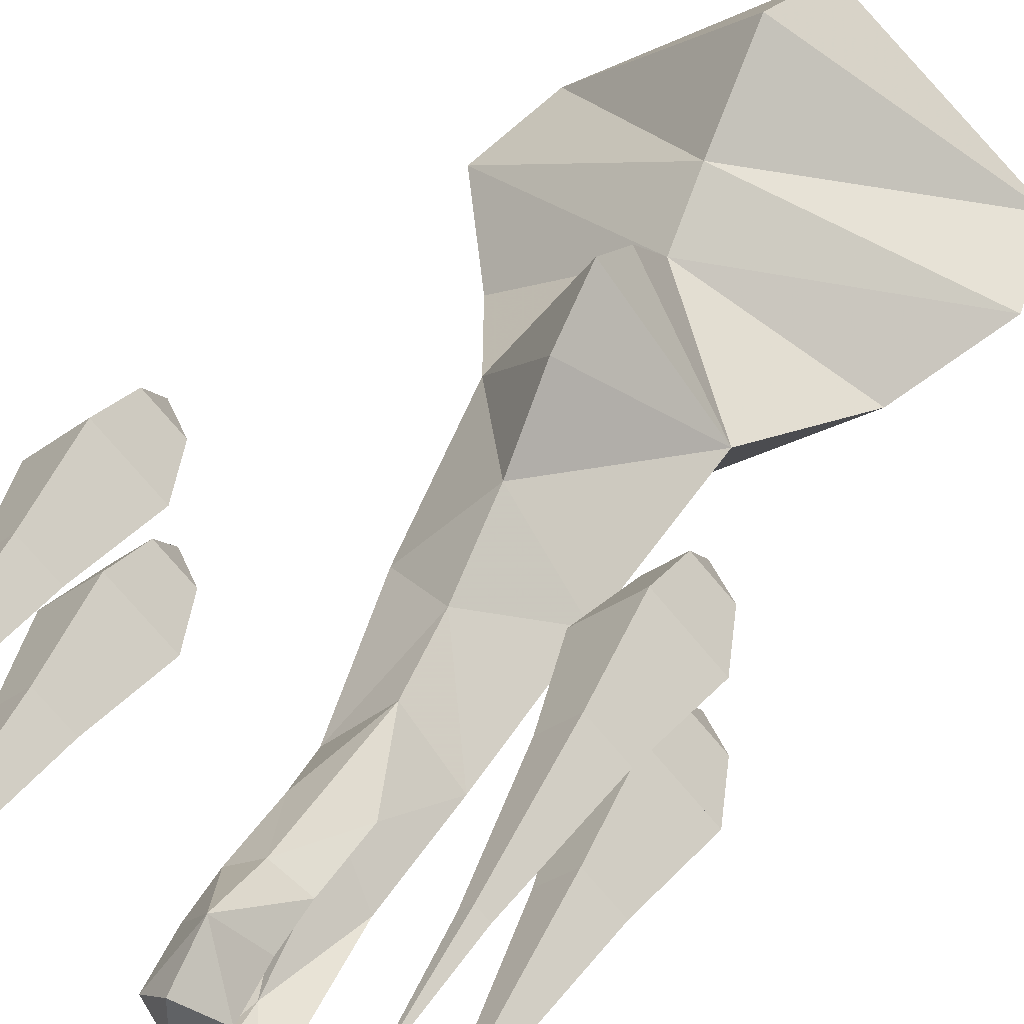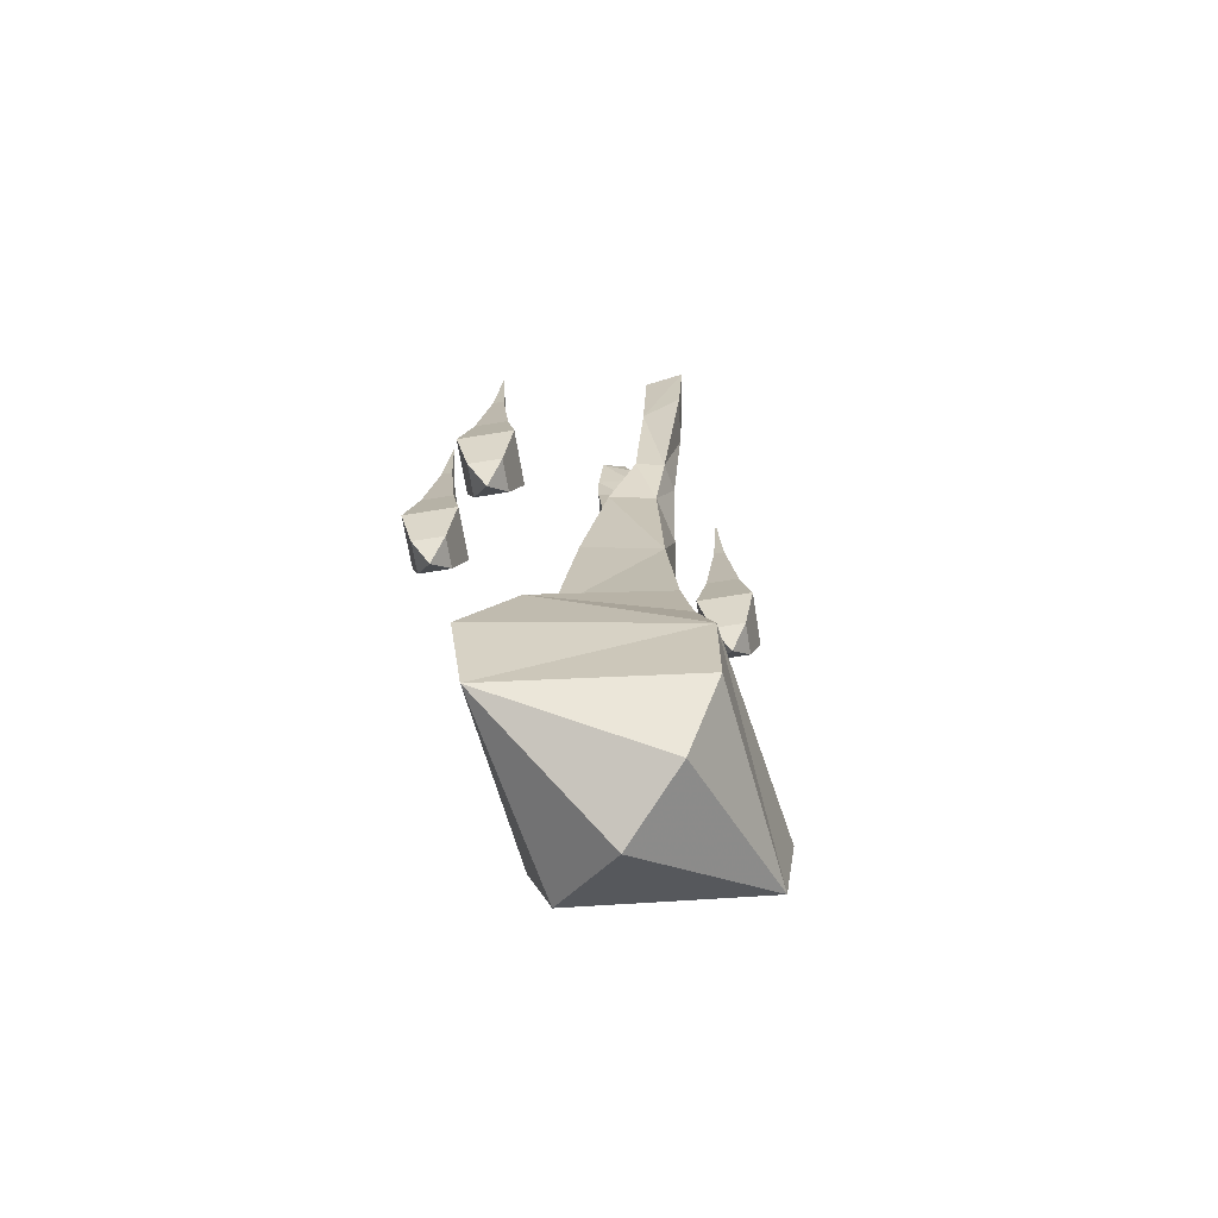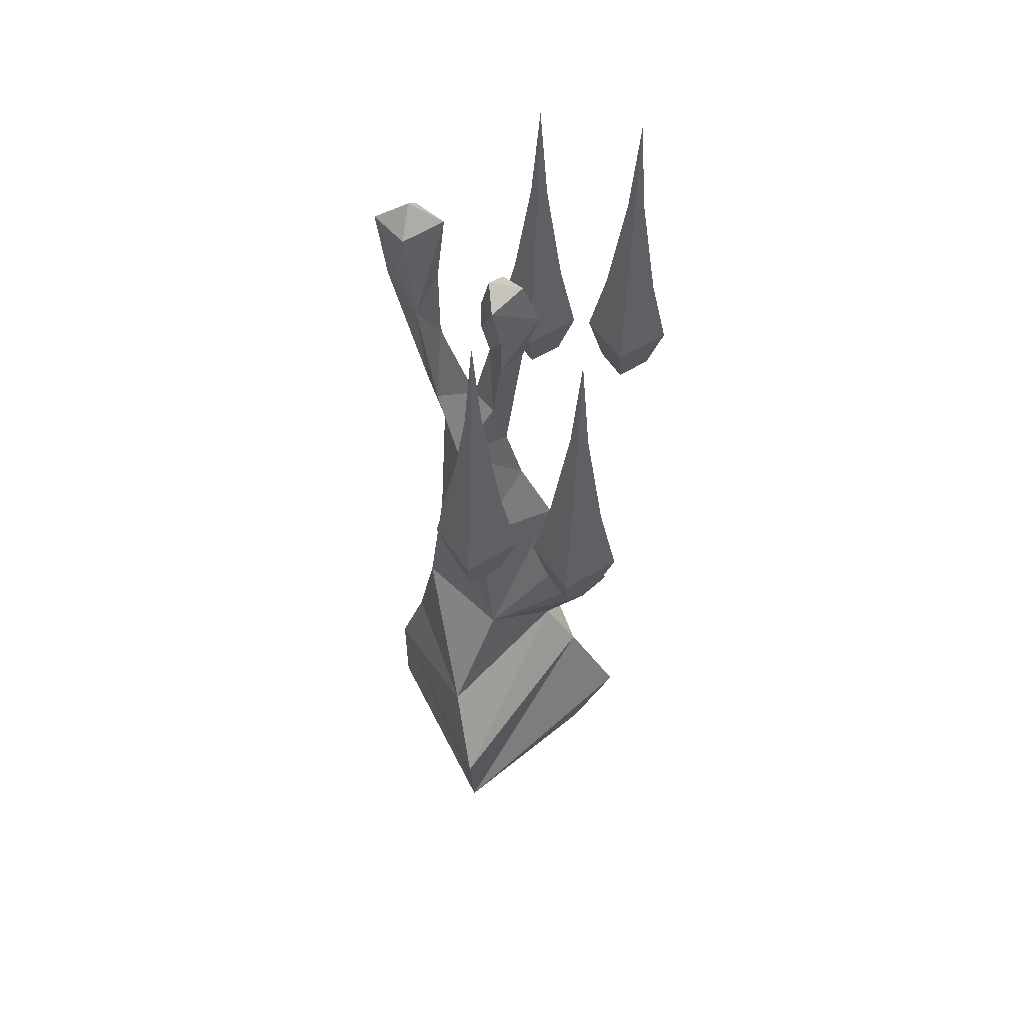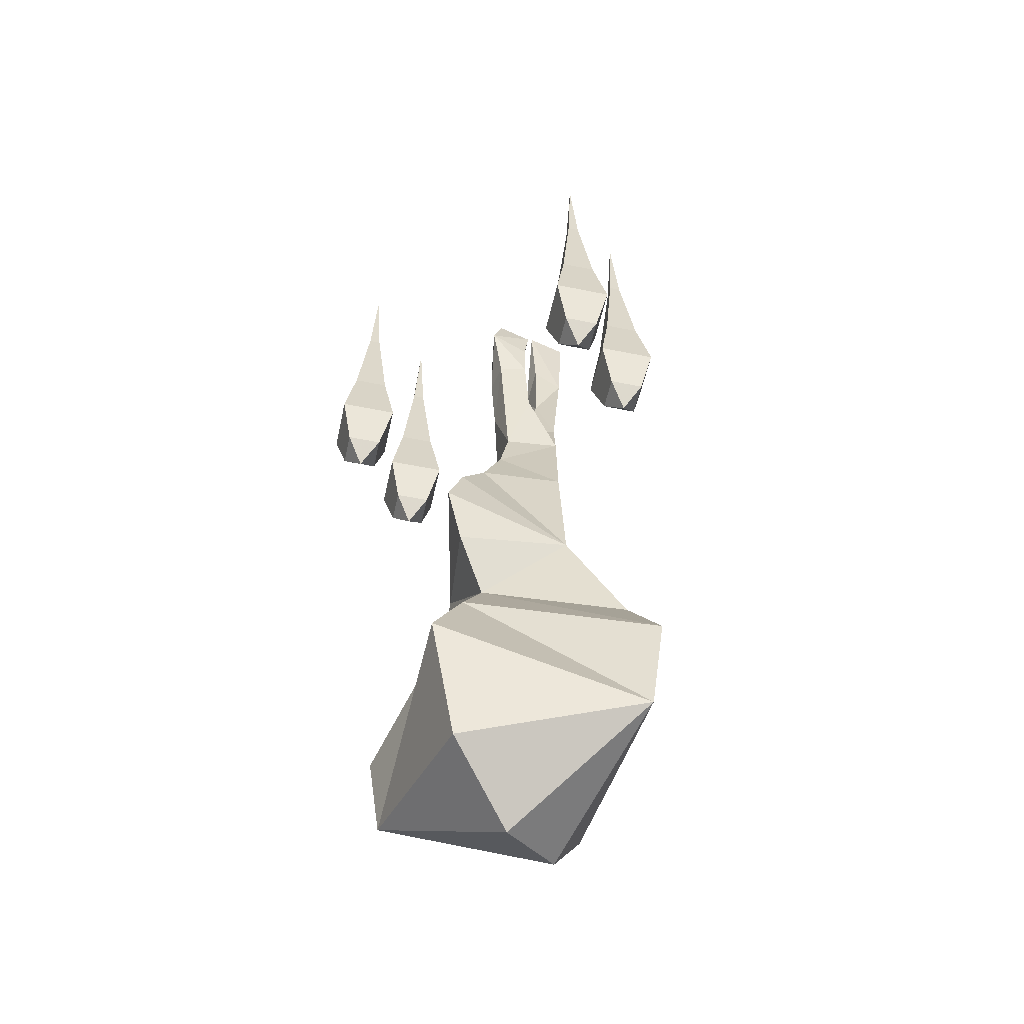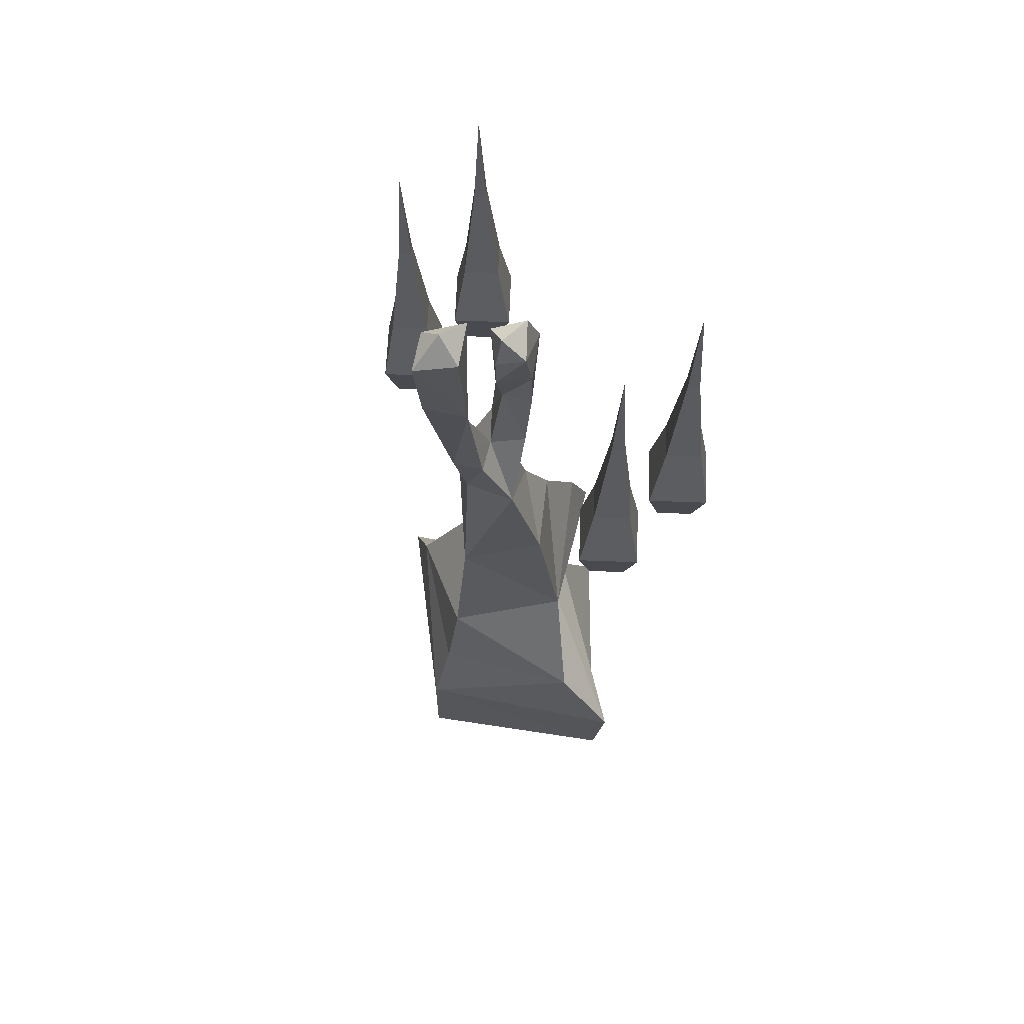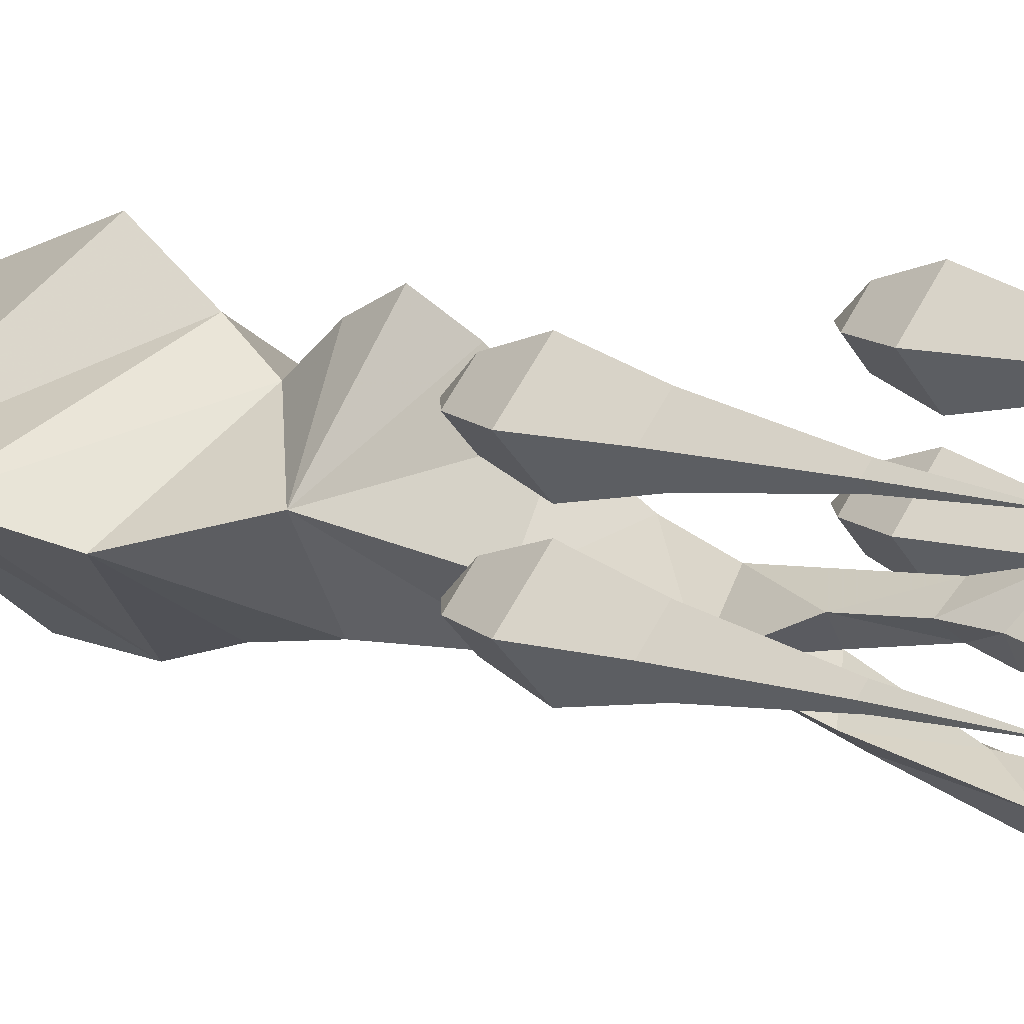
<metadata>
{"format":"obj","ext":"obj","renderer":"f3d","projection":"perspective","resolution":1024,"background":"white","views":[{"elev":40.0,"azim":24.9,"up":"+Y"},{"elev":-68.1,"azim":-35.7,"up":"+Z"},{"elev":55.9,"azim":102.2,"up":"+Z"},{"elev":-53.6,"azim":-147.3,"up":"+Z"},{"elev":63.2,"azim":47.2,"up":"+Z"},{"elev":12.5,"azim":-46.2,"up":"+Y"}]}
</metadata>
<code>
v 0.1719 -0.02344 0.1797
v 0.1328 -0.0625 0.1797
v 0.09375 -0.02344 0.1797
v 0.1328 0.01562 0.1797
v 0.1328 0 0.25
v 0.1562 -0.02344 0.25
v 0.1328 -0.04688 0.1328
v 0.1562 -0.02344 0.1328
v 0.1328 0 0.1328
v 0.1094 -0.02344 0.25
v 0.125 -0.02344 0.3594
v 0.1328 -0.01562 0.3594
v 0.1406 -0.02344 0.3594
v 0.1328 -0.04688 0.25
v 0.1094 -0.02344 0.1328
v 0.1328 -0.02344 0.1094
v 0.1328 -0.03125 0.3594
v 0.1328 -0.02344 0.4609
v 0 -0.1484 -0.2578
v 0 -0.1484 -0.3516
v 0.1484 -0.03125 -0.3516
v 0.1641 -0.03125 -0.2578
v 0.1172 -0.05469 -0.1797
v 0 -0.125 -0.1875
v -0.1172 -0.05469 -0.1797
v -0.1641 -0.03125 -0.2578
v -0.1484 -0.03125 -0.3516
v 0 -0.1016 -0.4141
v 0 -0.02344 -0.4375
v 0 0.0625 -0.3906
v 0 0.1016 -0.2812
v 0 0.05469 -0.2031
v 0 0.02344 -0.1562
v 0.07031 -0.02344 -0.07812
v 0 -0.1094 -0.1094
v -0.07031 -0.02344 -0.07812
v 0 0.0625 -0.1094
v 0 0.08594 -0.0625
v 0 0.0625 -0.007812
v 0 0.02344 0.04688
v 0.05469 -0.03906 0.0625
v 0 -0.09375 0.02344
v -0.05469 -0.03906 0.0625
v 0 -0.007812 0.1094
v 0.03906 -0.0625 0.1719
v 0 -0.08594 0.1797
v -0.03906 -0.0625 0.1719
v 0 -0.02344 0.1641
v 0.02344 -0.03125 0.2344
v 0 -0.05469 0.2266
v 0.02344 -0.08594 0.2422
v 0 -0.1016 0.2422
v -0.02344 -0.08594 0.2422
v -0.02344 -0.03125 0.2344
v 0 -0.007812 0.2969
v 0.02344 -0.02344 0.2969
v 0 -0.03906 0.2969
v -0.02344 -0.02344 0.2969
v 0.02344 -0.02344 0.3359
v 0 -0.04688 0.3281
v 0 0.007812 0.3516
v 0.02344 -0.03125 0.375
v 0 -0.04688 0.3594
v -0.02344 -0.03125 0.375
v -0.02344 -0.02344 0.3359
v 0 -0.03906 0.3906
v 0 -0.007812 0.3906
v 0 -0.08594 0.3125
v 0.02344 -0.1016 0.3594
v 0 -0.1328 0.3828
v -0.02344 -0.1016 0.3594
v 0 -0.08594 0.3906
v 0 -0.07812 0.4609
v 0.02344 -0.1094 0.4531
v 0 -0.1406 0.4531
v -0.02344 -0.1094 0.4531
v 0 -0.1094 0.4766
v 0.1719 0.07031 0.1797
v 0.1328 0.03125 0.1797
v 0.09375 0.07031 0.1797
v 0.1328 0.1094 0.1797
v 0.1328 0.09375 0.25
v 0.1562 0.07031 0.25
v 0.1328 0.04688 0.1328
v 0.1562 0.07031 0.1328
v 0.1328 0.09375 0.1328
v 0.1094 0.07031 0.25
v 0.125 0.07031 0.3594
v 0.1328 0.07812 0.3594
v 0.1406 0.07031 0.3594
v 0.1328 0.04688 0.25
v 0.1094 0.07031 0.1328
v 0.1328 0.07031 0.1094
v 0.1328 0.0625 0.3594
v 0.1328 0.07031 0.4609
v -0.1094 -0.02344 0.1797
v -0.1484 -0.0625 0.1797
v -0.1875 -0.02344 0.1797
v -0.1484 0.01562 0.1797
v -0.1484 0 0.25
v -0.125 -0.02344 0.25
v -0.1484 -0.04688 0.1328
v -0.125 -0.02344 0.1328
v -0.1484 0 0.1328
v -0.1719 -0.02344 0.25
v -0.1562 -0.02344 0.3594
v -0.1484 -0.01562 0.3594
v -0.1406 -0.02344 0.3594
v -0.1484 -0.04688 0.25
v -0.1719 -0.02344 0.1328
v -0.1484 -0.02344 0.1094
v -0.1484 -0.03125 0.3594
v -0.1484 -0.02344 0.4609
v -0.1094 0.07031 0.1797
v -0.1484 0.03125 0.1797
v -0.1875 0.07031 0.1797
v -0.1484 0.1094 0.1797
v -0.1484 0.09375 0.25
v -0.125 0.07031 0.25
v -0.1484 0.04688 0.1328
v -0.125 0.07031 0.1328
v -0.1484 0.09375 0.1328
v -0.1719 0.07031 0.25
v -0.1562 0.07031 0.3594
v -0.1484 0.07812 0.3594
v -0.1406 0.07031 0.3594
v -0.1484 0.04688 0.25
v -0.1719 0.07031 0.1328
v -0.1484 0.07031 0.1094
v -0.1484 0.0625 0.3594
v -0.1484 0.07031 0.4609
f 1 2 3
f 1 3 4
f 1 6 2
f 1 2 7
f 1 7 8
f 6 13 14
f 6 14 2
f 2 14 3
f 2 3 15
f 2 15 7
f 7 15 16
f 7 16 8
f 3 14 10
f 10 14 17
f 10 17 11
f 11 17 18
f 13 18 17
f 13 17 14
f 19 20 21
f 19 21 22
f 19 22 23
f 19 23 24
f 19 24 25
f 19 25 26
f 19 26 27
f 19 27 20
f 20 27 28
f 20 28 21
f 21 28 29
f 23 34 35
f 23 35 24
f 24 35 25
f 25 35 36
f 27 29 28
f 34 41 42
f 34 42 35
f 35 42 36
f 36 42 43
f 41 45 42
f 42 45 46
f 42 46 47
f 42 47 43
f 45 51 46
f 46 51 52
f 46 52 53
f 46 53 47
f 49 56 57
f 49 57 50
f 50 57 54
f 54 57 58
f 59 60 57
f 59 57 56
f 59 62 60
f 60 62 63
f 60 63 64
f 60 64 65
f 60 65 57
f 57 65 58
f 66 63 62
f 66 64 63
f 51 69 52
f 52 69 70
f 52 70 71
f 52 71 53
f 69 74 75
f 69 75 70
f 70 75 71
f 71 75 76
f 74 77 75
f 75 77 76
f 78 79 80
f 78 80 81
f 78 83 79
f 78 79 84
f 78 84 85
f 83 90 91
f 83 91 79
f 79 91 80
f 79 80 92
f 79 92 84
f 84 92 93
f 84 93 85
f 80 91 87
f 87 91 94
f 87 94 88
f 88 94 95
f 90 95 94
f 90 94 91
f 96 97 98
f 96 98 99
f 96 101 97
f 96 97 102
f 96 102 103
f 101 108 109
f 101 109 97
f 97 109 98
f 97 98 110
f 97 110 102
f 102 110 111
f 102 111 103
f 98 109 105
f 105 109 112
f 105 112 106
f 106 112 113
f 108 113 112
f 108 112 109
f 114 115 116
f 114 116 117
f 114 119 115
f 114 115 120
f 114 120 121
f 119 126 127
f 119 127 115
f 115 127 116
f 115 116 128
f 115 128 120
f 120 128 129
f 120 129 121
f 116 127 123
f 123 127 130
f 123 130 124
f 124 130 131
f 126 131 130
f 126 130 127
f 1 4 5
f 1 5 6
f 1 8 4
f 4 8 9
f 4 9 3
f 4 3 10
f 4 10 5
f 5 10 11
f 5 11 12
f 5 12 6
f 6 12 13
f 8 16 9
f 9 16 15
f 9 15 3
f 11 18 12
f 12 18 13
f 21 29 30
f 21 30 31
f 21 31 32
f 21 32 22
f 22 32 33
f 22 33 23
f 23 33 34
f 25 36 33
f 25 33 26
f 26 33 32
f 26 32 27
f 27 32 31
f 27 31 30
f 27 30 29
f 33 37 34
f 34 37 38
f 34 38 39
f 34 39 40
f 34 40 41
f 36 43 40
f 36 40 39
f 36 39 38
f 36 38 37
f 36 37 33
f 40 44 41
f 41 44 45
f 43 47 44
f 43 44 40
f 44 48 45
f 45 48 49
f 45 49 50
f 45 50 51
f 47 53 50
f 47 50 54
f 47 54 48
f 47 48 44
f 48 55 49
f 49 55 56
f 54 58 55
f 54 55 48
f 59 56 61
f 59 61 62
f 58 65 61
f 58 61 55
f 55 61 56
f 66 62 67
f 66 67 64
f 61 67 62
f 67 61 64
f 64 61 65
f 50 68 51
f 51 68 69
f 53 71 68
f 53 68 50
f 69 68 72
f 69 72 73
f 69 73 74
f 71 76 73
f 71 73 72
f 71 72 68
f 76 77 73
f 73 77 74
f 78 81 82
f 78 82 83
f 78 85 81
f 81 85 86
f 81 86 80
f 81 80 87
f 81 87 82
f 82 87 88
f 82 88 89
f 82 89 83
f 83 89 90
f 85 93 86
f 86 93 92
f 86 92 80
f 88 95 89
f 89 95 90
f 96 99 100
f 96 100 101
f 96 103 99
f 99 103 104
f 99 104 98
f 99 98 105
f 99 105 100
f 100 105 106
f 100 106 107
f 100 107 101
f 101 107 108
f 103 111 104
f 104 111 110
f 104 110 98
f 106 113 107
f 107 113 108
f 114 117 118
f 114 118 119
f 114 121 117
f 117 121 122
f 117 122 116
f 117 116 123
f 117 123 118
f 118 123 124
f 118 124 125
f 118 125 119
f 119 125 126
f 121 129 122
f 122 129 128
f 122 128 116
f 124 131 125
f 125 131 126

</code>
